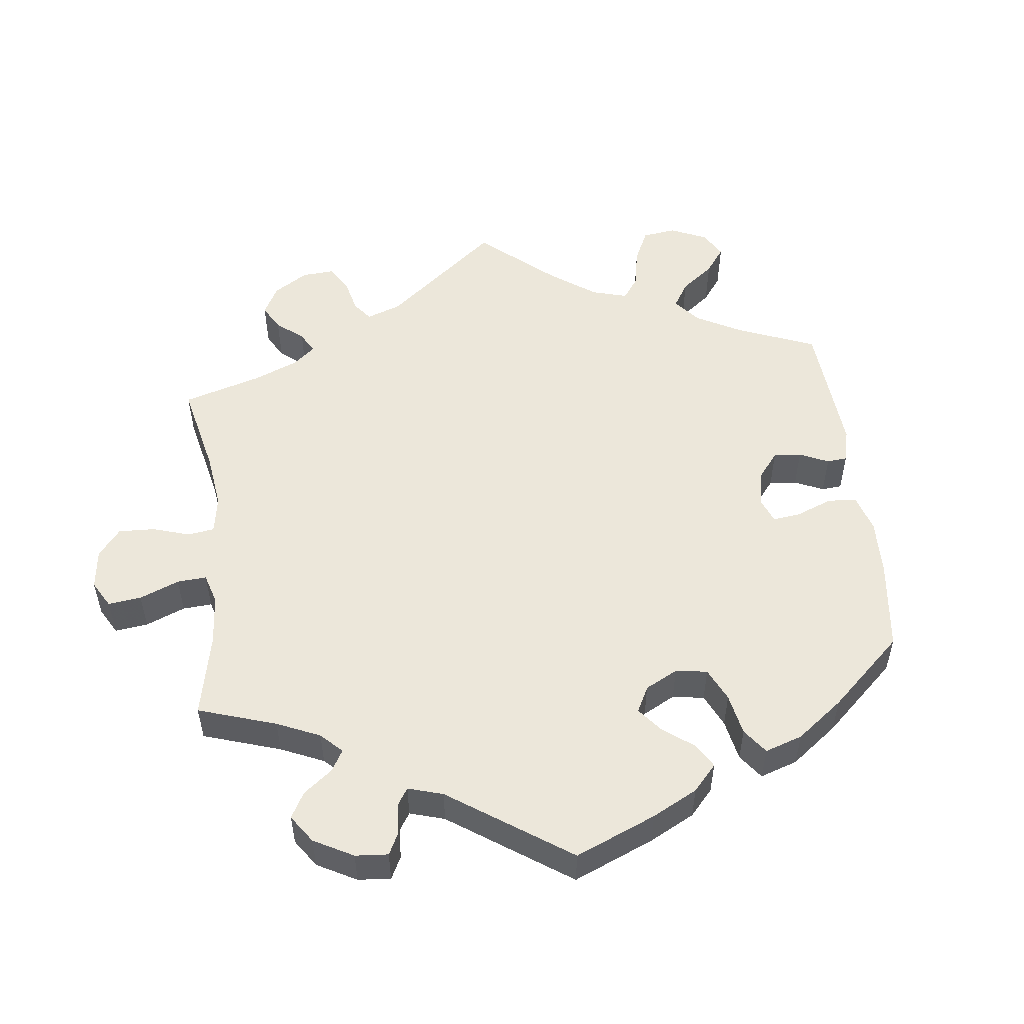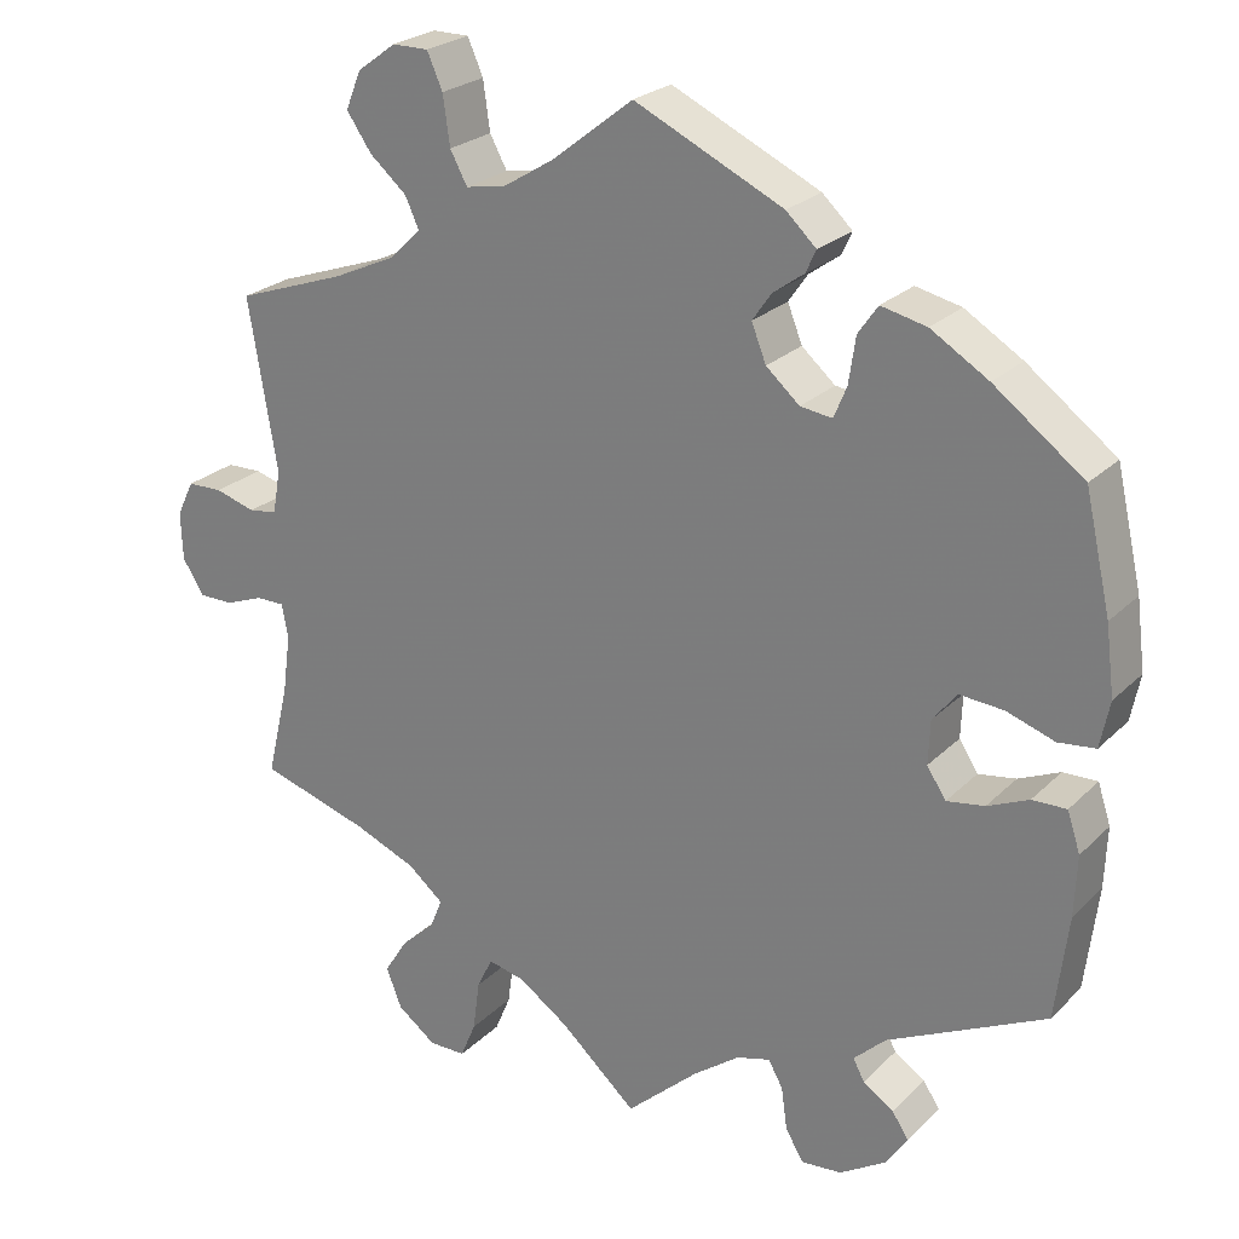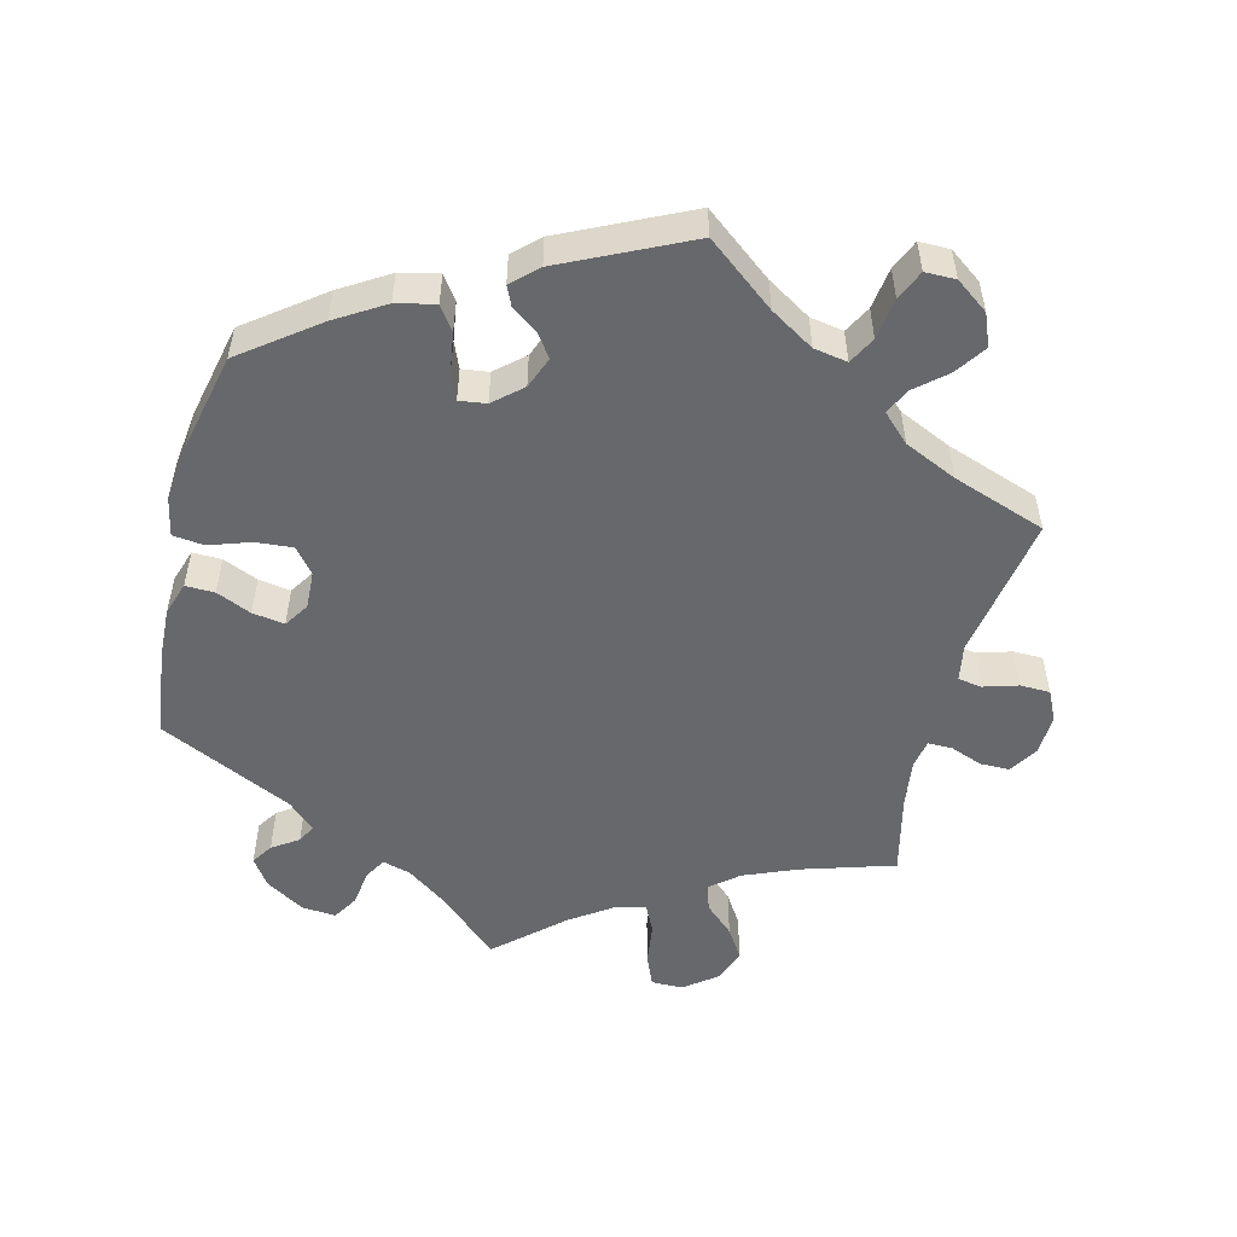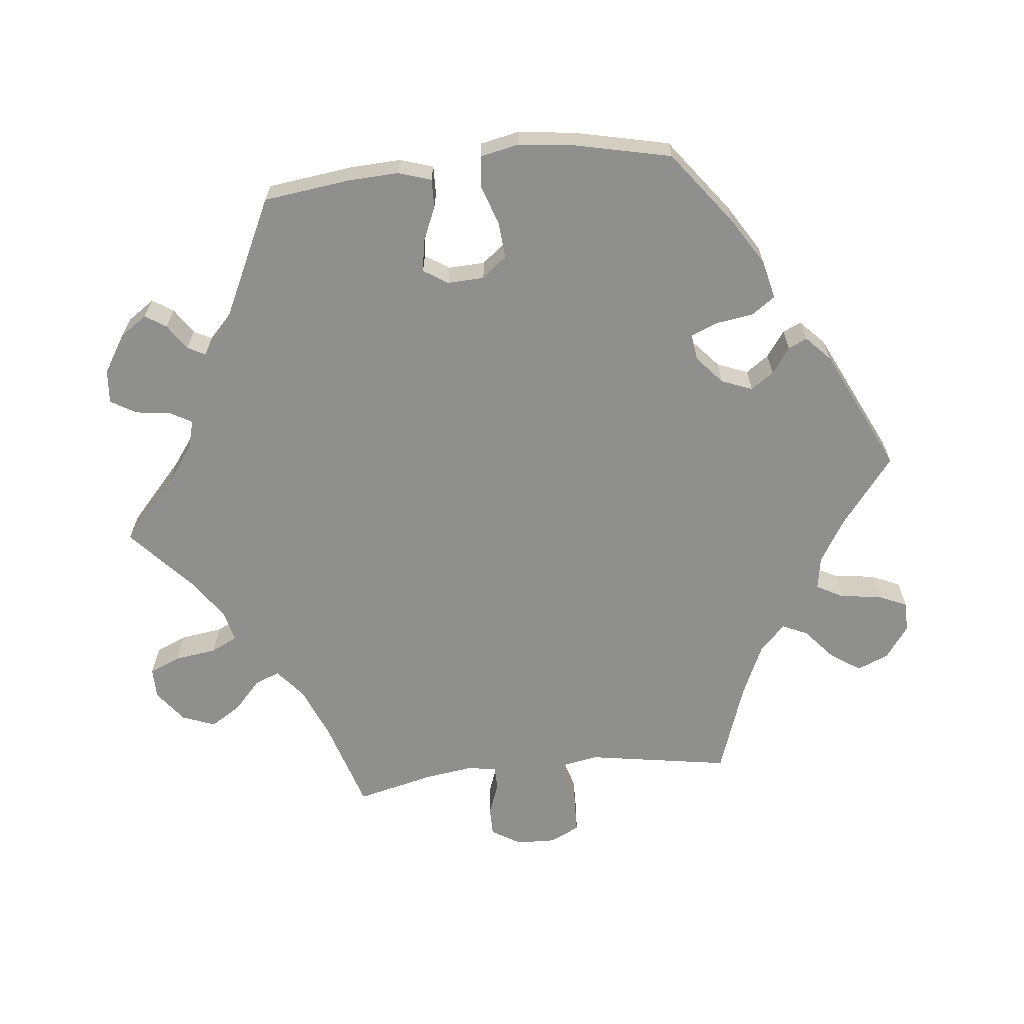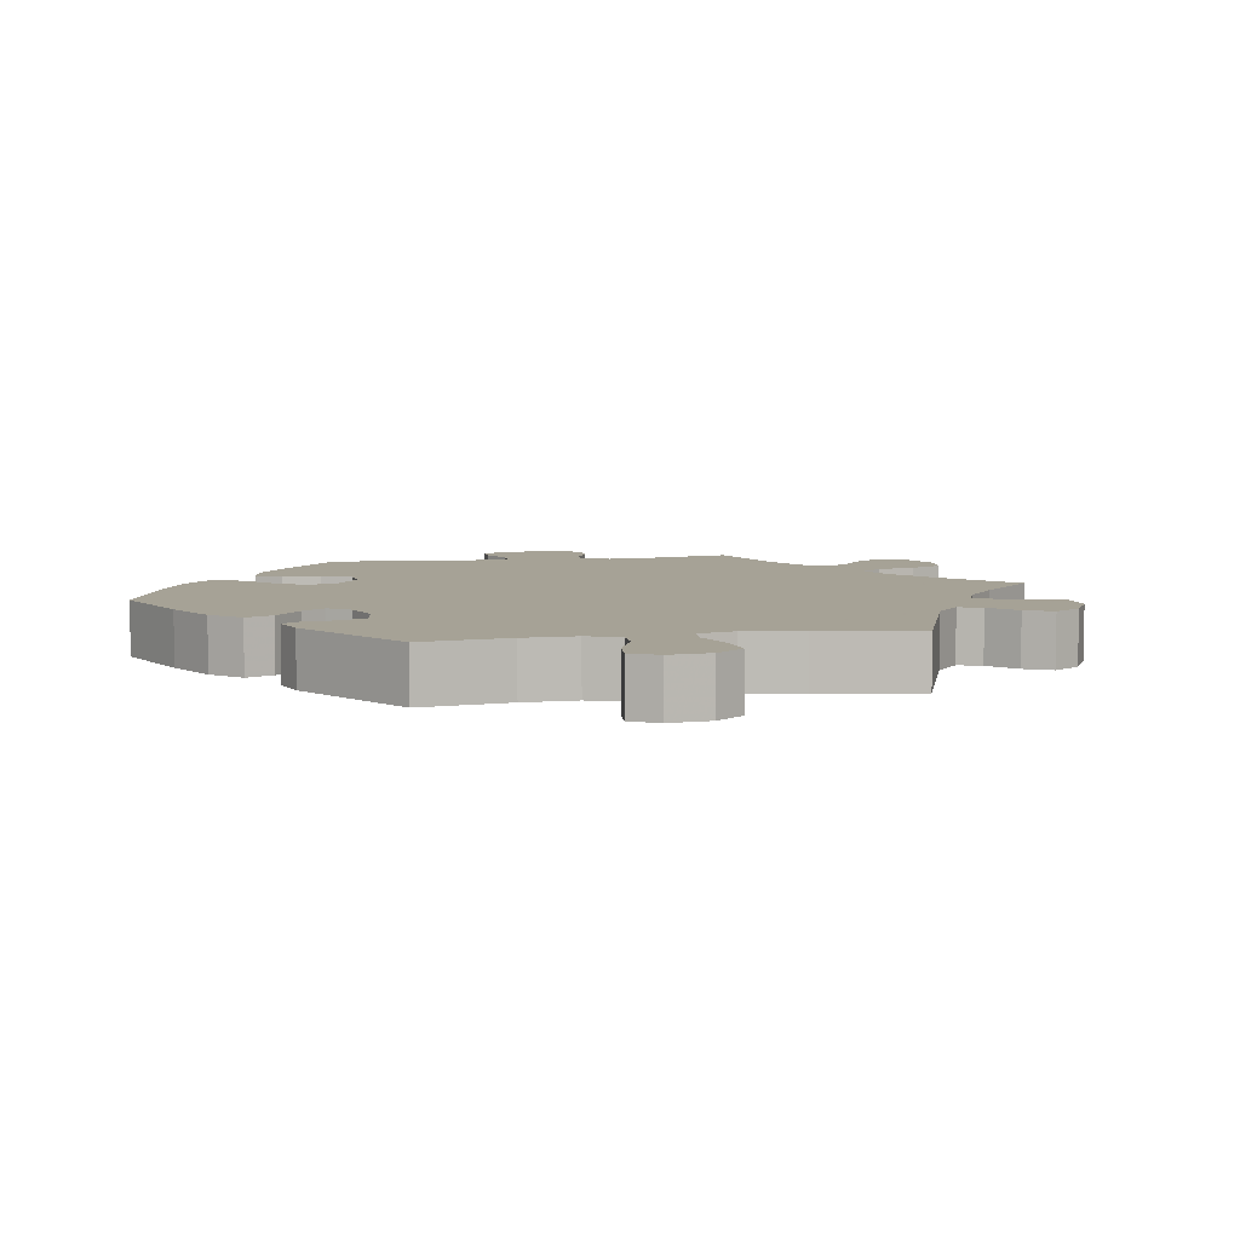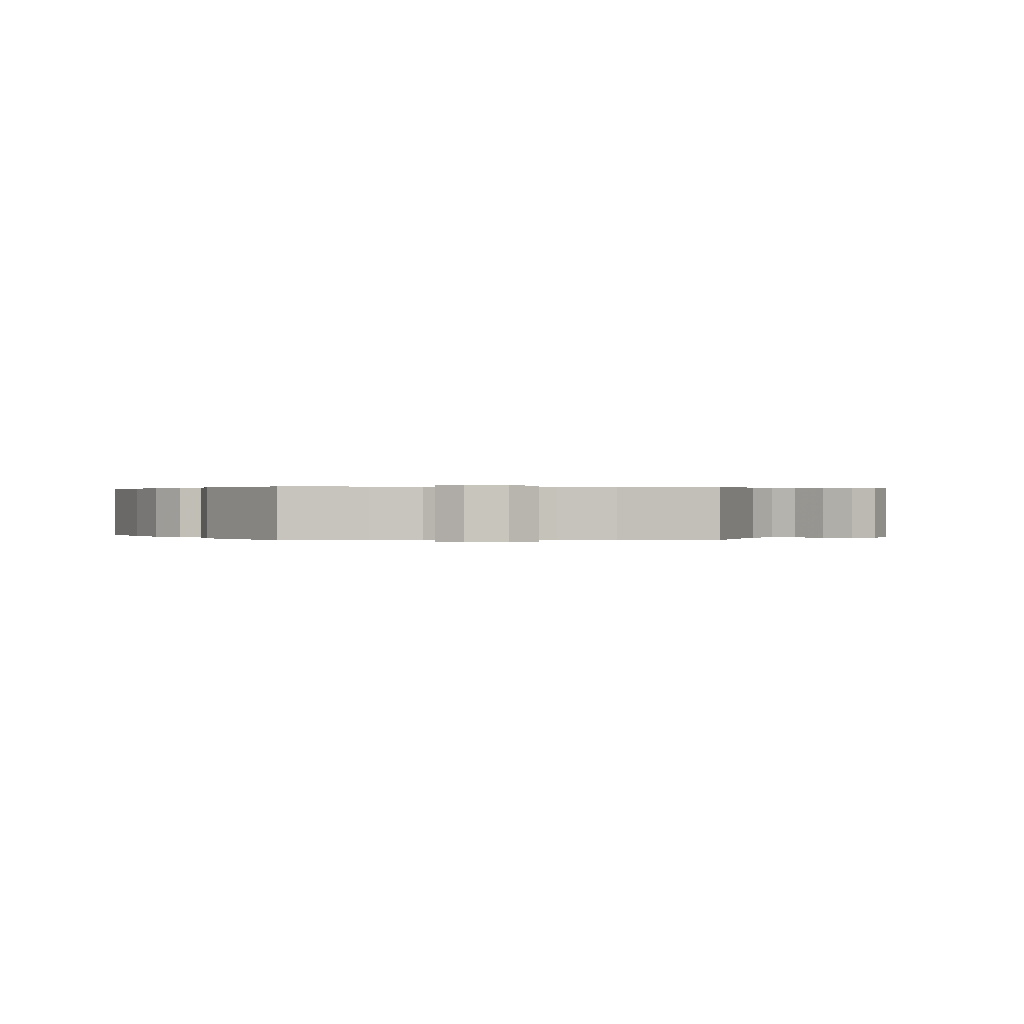
<metadata>
{"format":"obj","ext":"obj","renderer":"f3d","projection":"perspective","resolution":1024,"background":"white","views":[{"elev":52.8,"azim":-126.7,"up":"+Y"},{"elev":24.4,"azim":-146.9,"up":"+Z"},{"elev":-52.4,"azim":-14.0,"up":"+Y"},{"elev":-65.2,"azim":-83.7,"up":"+Y"},{"elev":6.3,"azim":19.0,"up":"+Y"},{"elev":0.2,"azim":28.2,"up":"+Y"}]}
</metadata>
<code>
v 0.094 0.07 0.504
v 0.154 0.07 0.467
v 0.2 0.07 0.459
v 0.22 0.07 0.496
v 0.228 0.07 0.553
v 0.246 0.07 0.594
v 0.288 0.07 0.594
v 0.333 0.07 0.561
v 0.351 0.07 0.517
v 0.322 0.07 0.475
v 0.279 0.07 0.438
v 0.263 0.07 0.403
v 0.3 0.07 0.367
v 0.372 0.07 0.334
v 0.5 0.07 0.289
v 0.467 0.07 0.09
v 0.476 0.07 0.04
v 0.509 0.07 0.035
v 0.556 0.07 0.049
v 0.597 0.07 0.048
v 0.617 0.07 0.007
v 0.615 0.07 -0.049
v 0.59 0.07 -0.089
v 0.55 0.07 -0.089
v 0.505 0.07 -0.072
v 0.472 0.07 -0.072
v 0.465 0.07 -0.112
v 0.474 0.07 -0.179
v 0.5 0.07 -0.289
v 0.373 0.07 -0.328
v 0.3 0.07 -0.358
v 0.259 0.07 -0.392
v 0.273 0.07 -0.427
v 0.313 0.07 -0.464
v 0.34 0.07 -0.507
v 0.322 0.07 -0.553
v 0.277 0.07 -0.587
v 0.234 0.07 -0.587
v 0.216 0.07 -0.544
v 0.208 0.07 -0.485
v 0.19 0.07 -0.448
v 0.147 0.07 -0.458
v 0.089 0.07 -0.498
v 0 0.07 -0.578
v -0.085 0.07 -0.501
v -0.138 0.07 -0.462
v -0.177 0.07 -0.451
v -0.194 0.07 -0.481
v -0.201 0.07 -0.531
v -0.222 0.07 -0.566
v -0.269 0.07 -0.562
v -0.322 0.07 -0.529
v -0.348 0.07 -0.491
v -0.329 0.07 -0.462
v -0.293 0.07 -0.438
v -0.28 0.07 -0.413
v -0.317 0.07 -0.378
v -0.501 0.07 -0.289
v -0.516 0.07 -0.168
v -0.519 0.07 -0.097
v -0.504 0.07 -0.051
v -0.464 0.07 -0.052
v -0.416 0.07 -0.073
v -0.372 0.07 -0.08
v -0.35 0.07 -0.046
v -0.352 0.07 0.005
v -0.38 0.07 0.04
v -0.431 0.07 0.036
v -0.487 0.07 0.017
v -0.53 0.07 0.022
v -0.541 0.07 0.076
v -0.531 0.07 0.156
v -0.501 0.07 0.289
v -0.397 0.07 0.367
v -0.33 0.07 0.408
v -0.277 0.07 0.42
v -0.254 0.07 0.387
v -0.246 0.07 0.333
v -0.231 0.07 0.297
v -0.194 0.07 0.302
v -0.155 0.07 0.336
v -0.138 0.07 0.379
v -0.16 0.07 0.411
v -0.196 0.07 0.437
v -0.208 0.07 0.463
v -0.173 0.07 0.496
v 0 0.07 0.578
v 0.094 0 0.504
v 0.154 0 0.467
v 0.2 0 0.459
v 0.22 0 0.496
v 0.228 0 0.553
v 0.246 0 0.594
v 0.288 0 0.594
v 0.333 0 0.561
v 0.351 0 0.517
v 0.322 0 0.475
v 0.279 0 0.438
v 0.263 0 0.403
v 0.3 0 0.367
v 0.372 0 0.334
v 0.5 0 0.289
v 0.467 0 0.09
v 0.476 0 0.04
v 0.509 0 0.035
v 0.556 0 0.049
v 0.597 0 0.048
v 0.617 0 0.007
v 0.615 0 -0.049
v 0.59 0 -0.089
v 0.55 0 -0.089
v 0.505 0 -0.072
v 0.472 0 -0.072
v 0.465 0 -0.112
v 0.474 0 -0.179
v 0.5 0 -0.289
v 0.373 0 -0.328
v 0.3 0 -0.358
v 0.259 0 -0.392
v 0.273 0 -0.427
v 0.313 0 -0.464
v 0.34 0 -0.507
v 0.322 0 -0.553
v 0.277 0 -0.587
v 0.234 0 -0.587
v 0.216 0 -0.544
v 0.208 0 -0.485
v 0.19 0 -0.448
v 0.147 0 -0.458
v 0.089 0 -0.498
v 0 0 -0.578
v -0.085 0 -0.501
v -0.138 0 -0.462
v -0.177 0 -0.451
v -0.194 0 -0.481
v -0.201 0 -0.531
v -0.222 0 -0.566
v -0.269 0 -0.562
v -0.322 0 -0.529
v -0.348 0 -0.491
v -0.329 0 -0.462
v -0.293 0 -0.438
v -0.28 0 -0.413
v -0.317 0 -0.378
v -0.501 0 -0.289
v -0.516 0 -0.168
v -0.519 0 -0.097
v -0.504 0 -0.051
v -0.464 0 -0.052
v -0.416 0 -0.073
v -0.372 0 -0.08
v -0.35 0 -0.046
v -0.352 0 0.005
v -0.38 0 0.04
v -0.431 0 0.036
v -0.487 0 0.017
v -0.53 0 0.022
v -0.541 0 0.076
v -0.531 0 0.156
v -0.501 0 0.289
v -0.397 0 0.367
v -0.33 0 0.408
v -0.277 0 0.42
v -0.254 0 0.387
v -0.246 0 0.333
v -0.231 0 0.297
v -0.194 0 0.302
v -0.155 0 0.336
v -0.138 0 0.379
v -0.16 0 0.411
v -0.196 0 0.437
v -0.208 0 0.463
v -0.173 0 0.496
v 0 0 0.578
f 86 87 1
f 83 84 85 86
f 82 83 86 1
f 81 82 1 2
f 80 81 2 3
f 75 76 77 78
f 75 78 79
f 74 75 79
f 73 74 79
f 72 73 79
f 71 72 79 80
f 68 69 70 71
f 67 68 71 80
f 60 61 62 63
f 60 63 64
f 57 58 59 60
f 56 57 60 64
f 52 53 54 55
f 52 55 56
f 51 52 56
f 48 49 50 51
f 47 48 51 56
f 46 47 56 64
f 43 44 45
f 42 43 45 46
f 41 42 46 64
f 37 38 39 40
f 37 40 41
f 36 37 41
f 33 34 35 36
f 32 33 36 41
f 31 32 41 64
f 28 29 30
f 27 28 30 31
f 26 27 31 64
f 22 23 24 25
f 22 25 26
f 18 19 20 21
f 17 18 21 22
f 14 15 16
f 13 14 16 17
f 12 13 17
f 8 9 10 11
f 8 11 12
f 7 8 12
f 4 5 6 7
f 3 4 7 12
f 66 67 80 3
f 22 26 64 65
f 17 22 65 66
f 3 12 17 66
f 88 174 173
f 173 172 171 170
f 88 173 170 169
f 89 88 169 168
f 90 89 168 167
f 165 164 163 162
f 166 165 162
f 166 162 161
f 166 161 160
f 166 160 159
f 167 166 159 158
f 158 157 156 155
f 167 158 155 154
f 150 149 148 147
f 151 150 147
f 147 146 145 144
f 151 147 144 143
f 142 141 140 139
f 143 142 139
f 143 139 138
f 138 137 136 135
f 143 138 135 134
f 151 143 134 133
f 132 131 130
f 133 132 130 129
f 151 133 129 128
f 127 126 125 124
f 128 127 124
f 128 124 123
f 123 122 121 120
f 128 123 120 119
f 151 128 119 118
f 117 116 115
f 118 117 115 114
f 151 118 114 113
f 112 111 110 109
f 113 112 109
f 108 107 106 105
f 109 108 105 104
f 103 102 101
f 104 103 101 100
f 104 100 99
f 98 97 96 95
f 99 98 95
f 99 95 94
f 94 93 92 91
f 99 94 91 90
f 90 167 154 153
f 152 151 113 109
f 153 152 109 104
f 153 104 99 90
f 1 88 89 2
f 2 89 90 3
f 3 90 91 4
f 4 91 92 5
f 5 92 93 6
f 6 93 94 7
f 7 94 95 8
f 8 95 96 9
f 9 96 97 10
f 10 97 98 11
f 11 98 99 12
f 12 99 100 13
f 13 100 101 14
f 14 101 102 15
f 15 102 103 16
f 16 103 104 17
f 17 104 105 18
f 18 105 106 19
f 19 106 107 20
f 20 107 108 21
f 21 108 109 22
f 22 109 110 23
f 23 110 111 24
f 24 111 112 25
f 25 112 113 26
f 26 113 114 27
f 27 114 115 28
f 28 115 116 29
f 29 116 117 30
f 30 117 118 31
f 31 118 119 32
f 32 119 120 33
f 33 120 121 34
f 34 121 122 35
f 35 122 123 36
f 36 123 124 37
f 37 124 125 38
f 38 125 126 39
f 39 126 127 40
f 40 127 128 41
f 41 128 129 42
f 42 129 130 43
f 43 130 131 44
f 44 131 132 45
f 45 132 133 46
f 46 133 134 47
f 47 134 135 48
f 48 135 136 49
f 49 136 137 50
f 50 137 138 51
f 51 138 139 52
f 52 139 140 53
f 53 140 141 54
f 54 141 142 55
f 55 142 143 56
f 56 143 144 57
f 57 144 145 58
f 58 145 146 59
f 59 146 147 60
f 60 147 148 61
f 61 148 149 62
f 62 149 150 63
f 63 150 151 64
f 64 151 152 65
f 65 152 153 66
f 66 153 154 67
f 67 154 155 68
f 68 155 156 69
f 69 156 157 70
f 70 157 158 71
f 71 158 159 72
f 72 159 160 73
f 73 160 161 74
f 74 161 162 75
f 75 162 163 76
f 76 163 164 77
f 77 164 165 78
f 78 165 166 79
f 79 166 167 80
f 80 167 168 81
f 81 168 169 82
f 82 169 170 83
f 83 170 171 84
f 84 171 172 85
f 85 172 173 86
f 86 173 174 87
f 87 174 88 1

</code>
